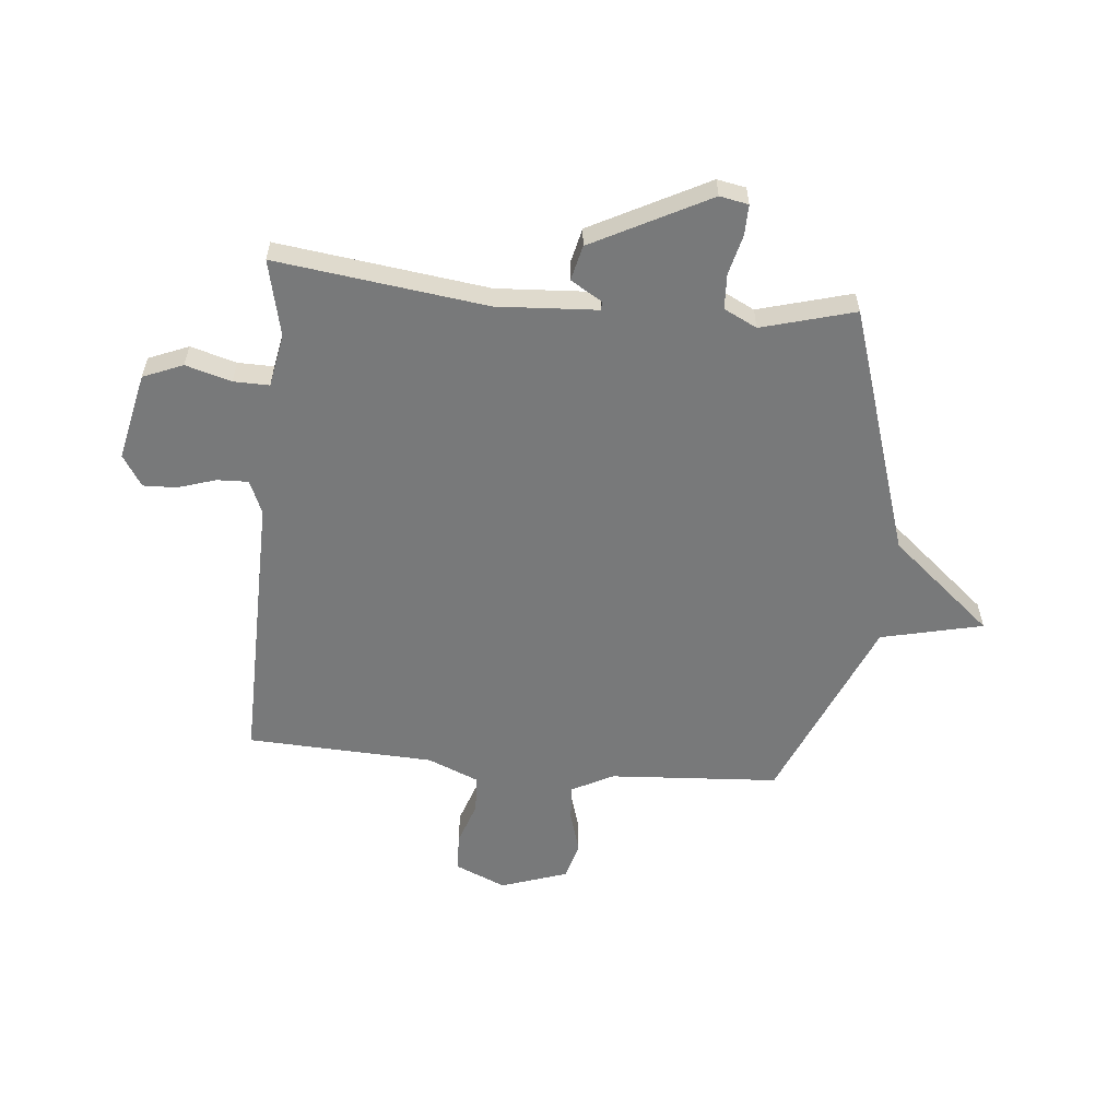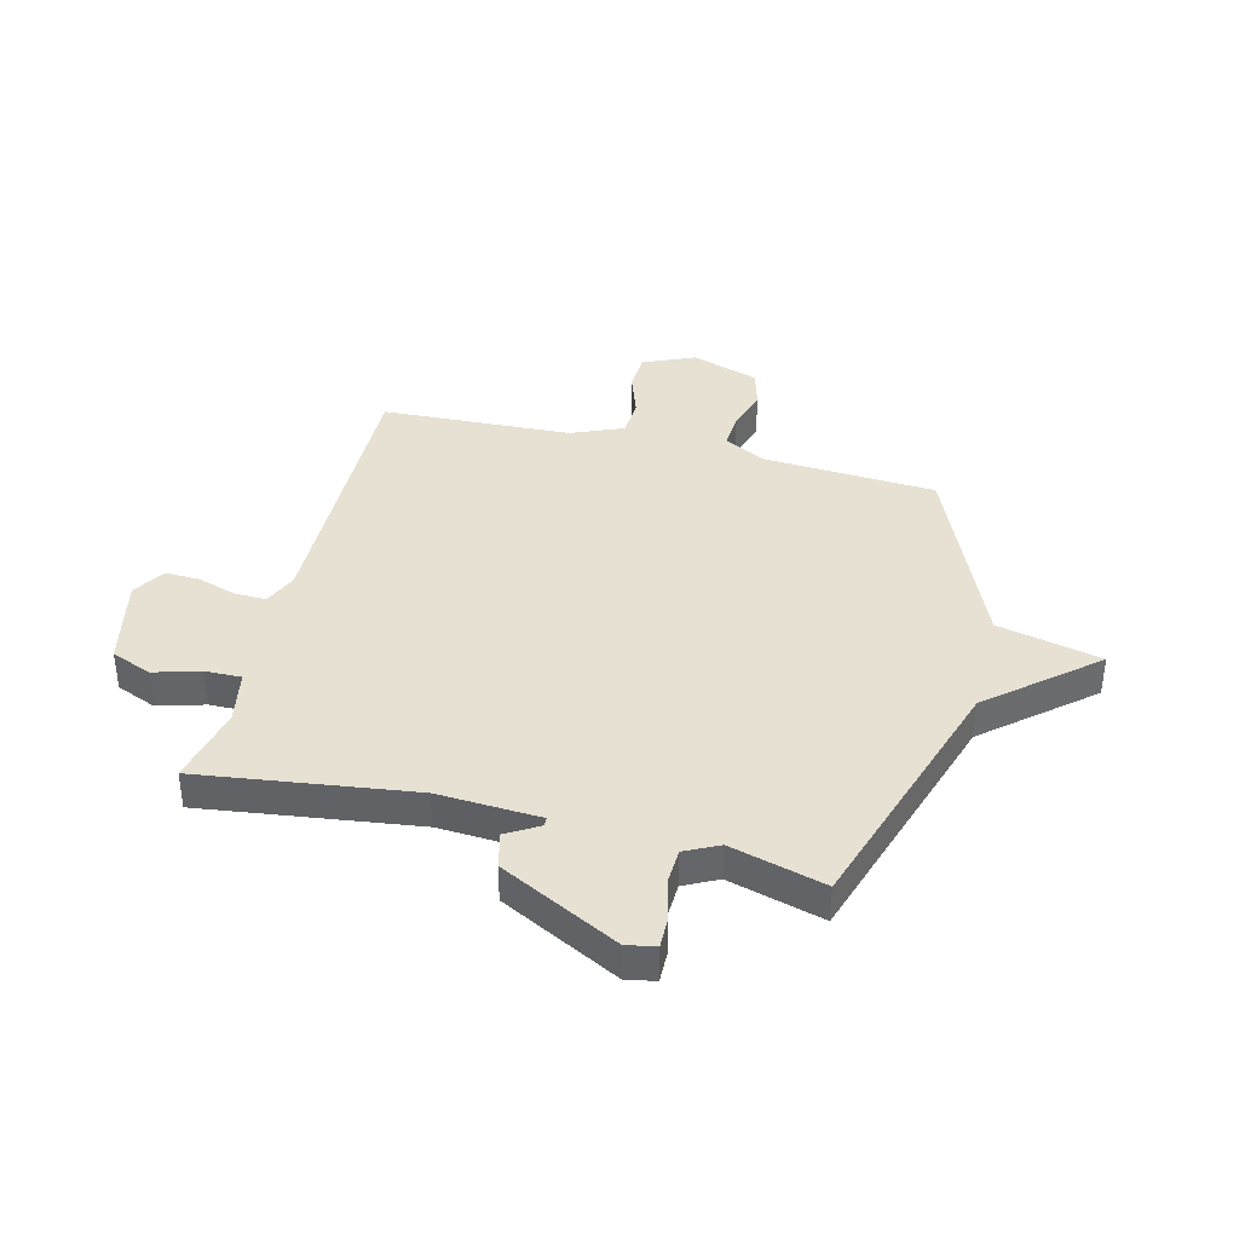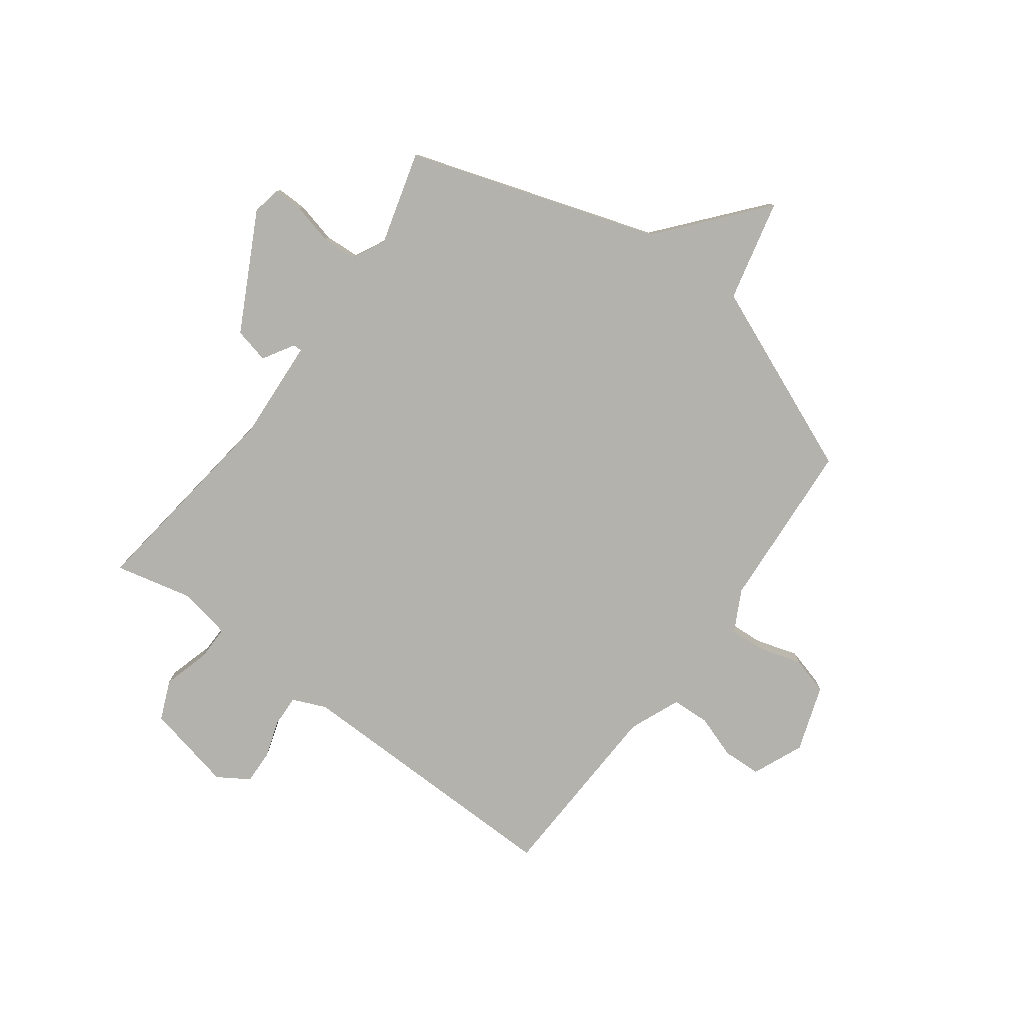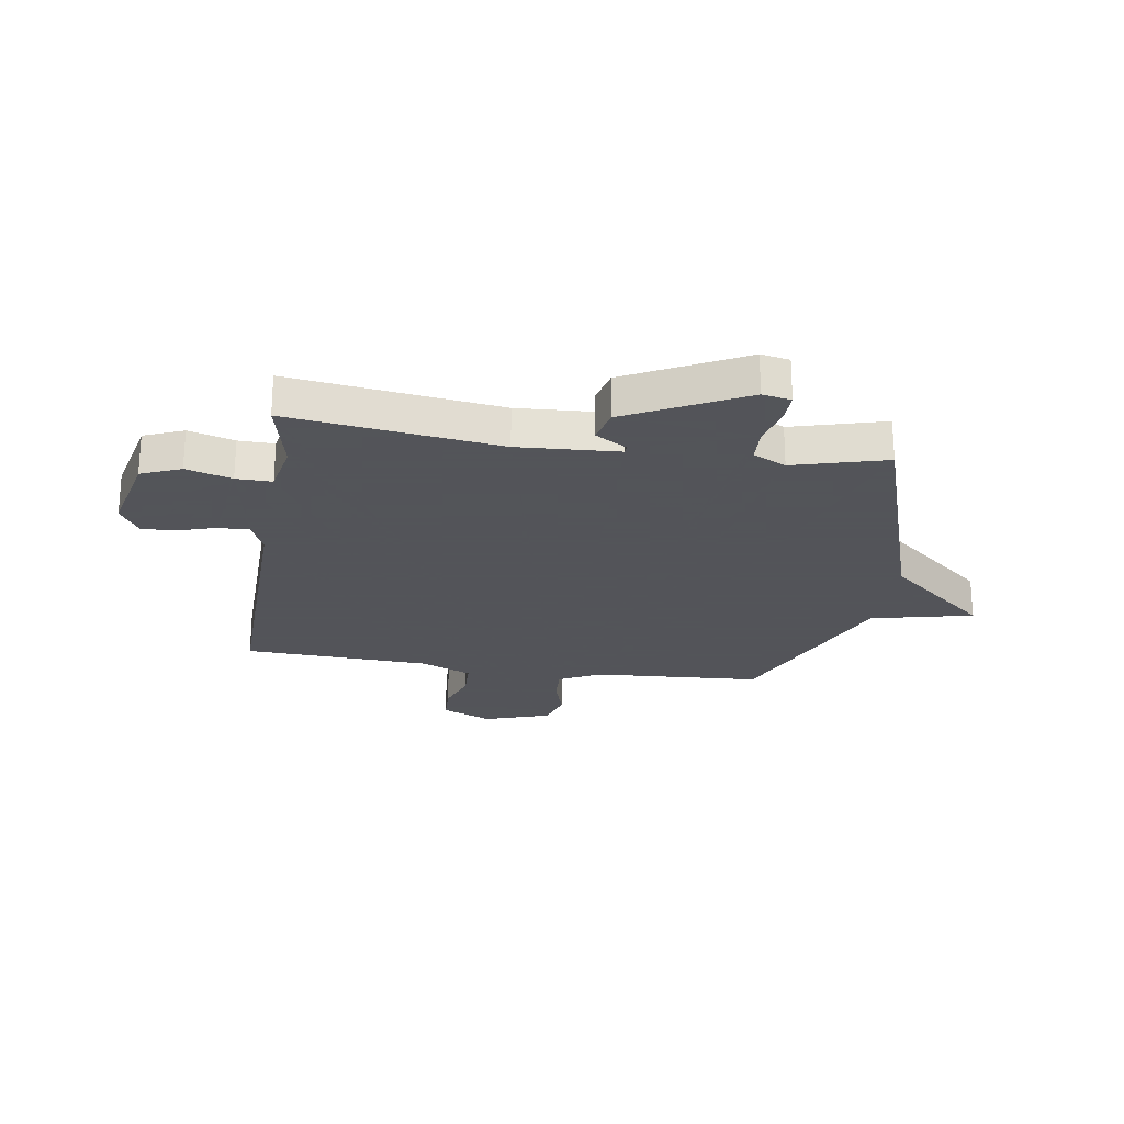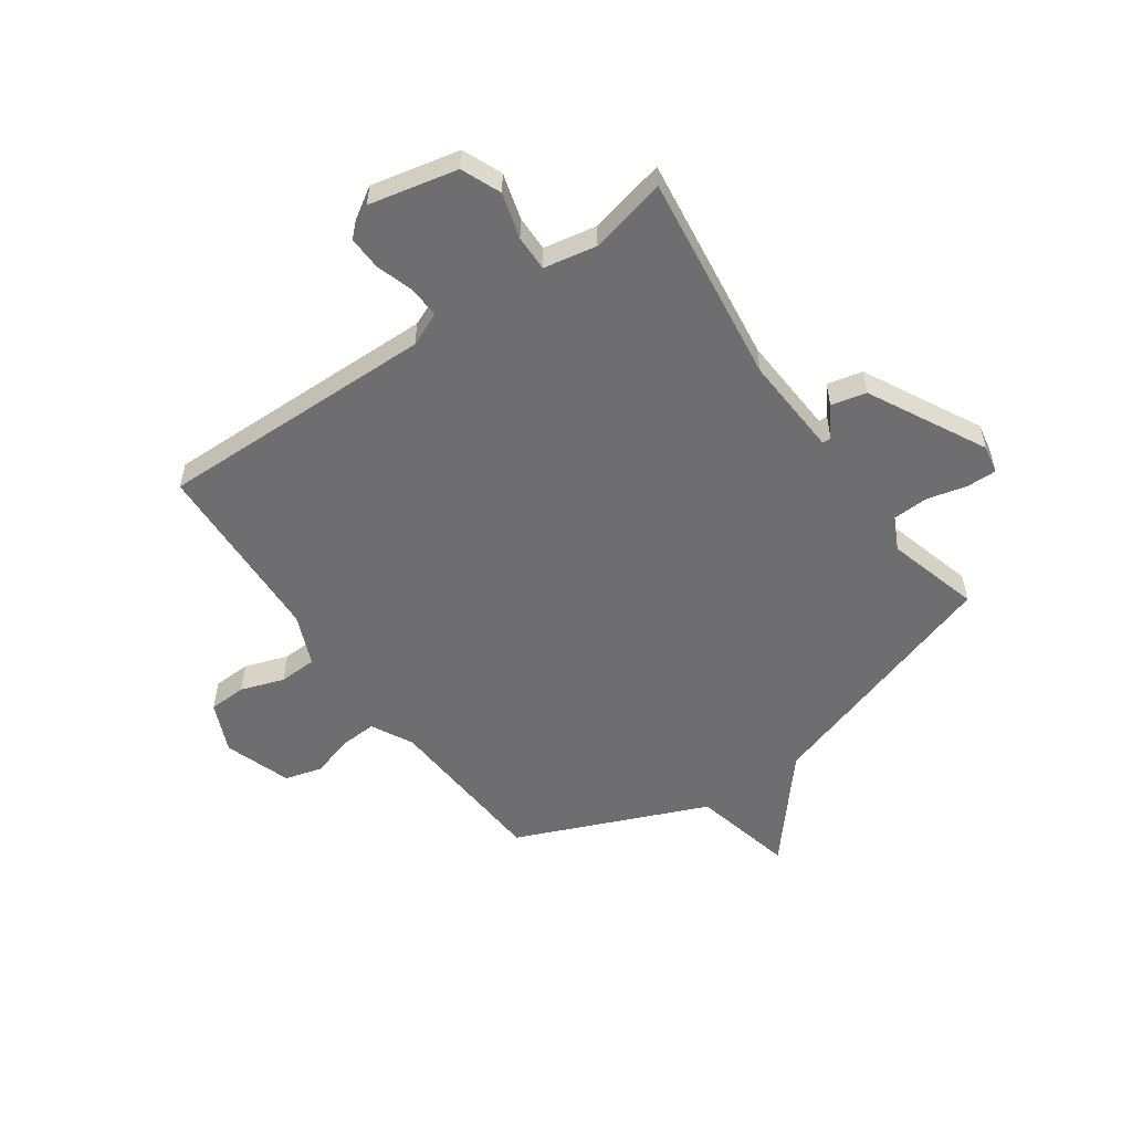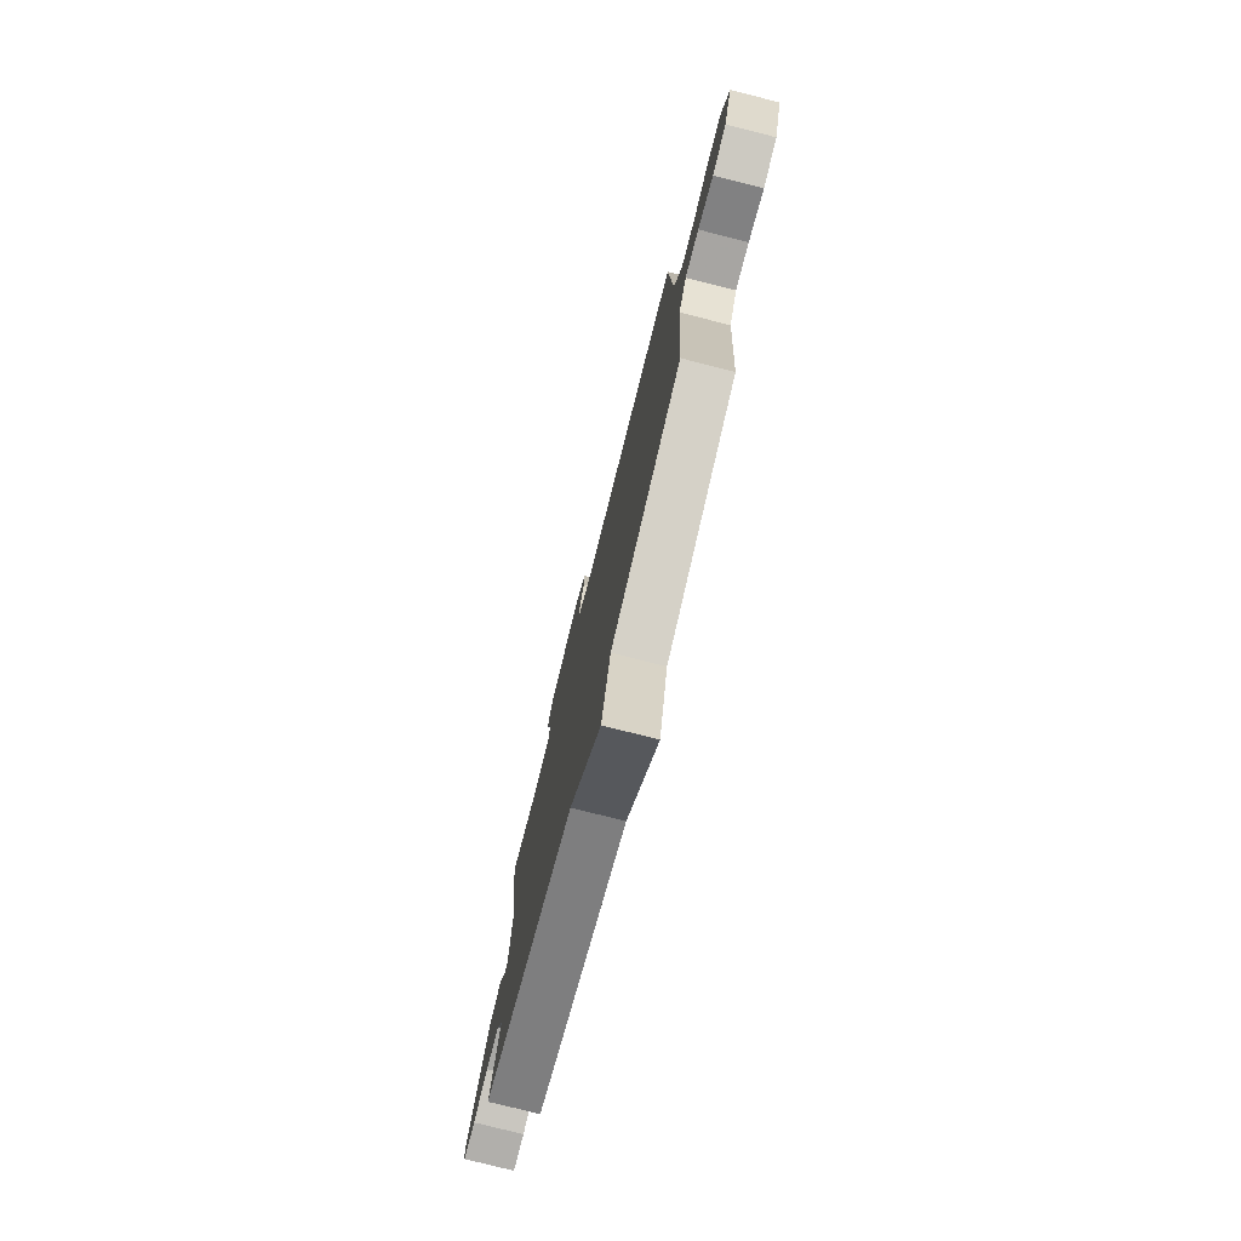
<metadata>
{"format":"obj","ext":"obj","renderer":"f3d","projection":"perspective","resolution":1024,"background":"white","views":[{"elev":-57.7,"azim":84.5,"up":"+Y"},{"elev":38.7,"azim":104.0,"up":"+Y"},{"elev":-79.5,"azim":143.7,"up":"+Y"},{"elev":-23.9,"azim":81.1,"up":"+Y"},{"elev":-54.4,"azim":35.1,"up":"+Y"},{"elev":-77.3,"azim":-104.2,"up":"+Z"}]}
</metadata>
<code>
v -0.5 0.07 -0.5
v -0.52 0.07 -0.192
v -0.559 0.07 -0.117
v -0.626 0.07 -0.121
v -0.702 0.07 -0.144
v -0.77 0.07 -0.125
v -0.811 0.07 -0.004
v -0.771 0.07 0.088
v -0.702 0.07 0.091
v -0.623 0.07 0.064
v -0.554 0.07 0.067
v -0.515 0.07 0.16
v -0.5 0.07 0.5
v 0.007 0.07 0.492
v 0.068 0.07 0.518
v 0.066 0.07 0.575
v 0.044 0.07 0.644
v 0.042 0.07 0.705
v 0.099 0.07 0.741
v 0.259 0.07 0.706
v 0.289 0.07 0.634
v 0.265 0.07 0.551
v 0.264 0.07 0.486
v 0.36 0.07 0.468
v 0.5 0.07 0.5
v 0.45 0.07 0.118
v 0.461 0.07 -0.065
v 0.477 0.07 -0.065
v 0.511 0.07 -0.008
v 0.575 0.07 -0.023
v 0.685 0.07 -0.235
v 0.675 0.07 -0.287
v 0.62 0.07 -0.286
v 0.547 0.07 -0.268
v 0.483 0.07 -0.271
v 0.453 0.07 -0.331
v 0.5 0.07 -0.5
v 0.047 0.07 -0.646
v -0.11 0.07 -0.831
v -0.153 0.07 -0.646
v -0.5 0 -0.5
v -0.52 0 -0.192
v -0.559 0 -0.117
v -0.626 0 -0.121
v -0.702 0 -0.144
v -0.77 0 -0.125
v -0.811 0 -0.004
v -0.771 0 0.088
v -0.702 0 0.091
v -0.623 0 0.064
v -0.554 0 0.067
v -0.515 0 0.16
v -0.5 0 0.5
v 0.007 0 0.492
v 0.068 0 0.518
v 0.066 0 0.575
v 0.044 0 0.644
v 0.042 0 0.705
v 0.099 0 0.741
v 0.259 0 0.706
v 0.289 0 0.634
v 0.265 0 0.551
v 0.264 0 0.486
v 0.36 0 0.468
v 0.5 0 0.5
v 0.45 0 0.118
v 0.461 0 -0.065
v 0.477 0 -0.065
v 0.511 0 -0.008
v 0.575 0 -0.023
v 0.685 0 -0.235
v 0.675 0 -0.287
v 0.62 0 -0.286
v 0.547 0 -0.268
v 0.483 0 -0.271
v 0.453 0 -0.331
v 0.5 0 -0.5
v 0.047 0 -0.646
v -0.11 0 -0.831
v -0.153 0 -0.646
f 38 39 40
f 40 1 2
f 38 40 2
f 37 38 2
f 36 37 2
f 35 36 2 3
f 34 35 3
f 32 33 34
f 31 32 34
f 30 31 34
f 29 30 34
f 28 29 34
f 27 28 34 3
f 26 27 3
f 26 3 4
f 25 26 4
f 24 25 4
f 4 5 6
f 24 4 6
f 23 24 6
f 22 23 6
f 20 21 22
f 19 20 22
f 18 19 22
f 17 18 22
f 16 17 22
f 15 16 22
f 14 15 22 6
f 12 13 14
f 11 12 14
f 11 14 6
f 10 11 6 7
f 7 8 9 10
f 80 79 78
f 42 41 80
f 42 80 78
f 42 78 77
f 42 77 76
f 43 42 76 75
f 43 75 74
f 74 73 72
f 74 72 71
f 74 71 70
f 74 70 69
f 74 69 68
f 43 74 68 67
f 43 67 66
f 44 43 66
f 44 66 65
f 44 65 64
f 46 45 44
f 46 44 64
f 46 64 63
f 46 63 62
f 62 61 60
f 62 60 59
f 62 59 58
f 62 58 57
f 62 57 56
f 62 56 55
f 46 62 55 54
f 54 53 52
f 54 52 51
f 46 54 51
f 47 46 51 50
f 50 49 48 47
f 1 41 42 2
f 2 42 43 3
f 3 43 44 4
f 4 44 45 5
f 5 45 46 6
f 6 46 47 7
f 7 47 48 8
f 8 48 49 9
f 9 49 50 10
f 10 50 51 11
f 11 51 52 12
f 12 52 53 13
f 13 53 54 14
f 14 54 55 15
f 15 55 56 16
f 16 56 57 17
f 17 57 58 18
f 18 58 59 19
f 19 59 60 20
f 20 60 61 21
f 21 61 62 22
f 22 62 63 23
f 23 63 64 24
f 24 64 65 25
f 25 65 66 26
f 26 66 67 27
f 27 67 68 28
f 28 68 69 29
f 29 69 70 30
f 30 70 71 31
f 31 71 72 32
f 32 72 73 33
f 33 73 74 34
f 34 74 75 35
f 35 75 76 36
f 36 76 77 37
f 37 77 78 38
f 38 78 79 39
f 39 79 80 40
f 40 80 41 1

</code>
